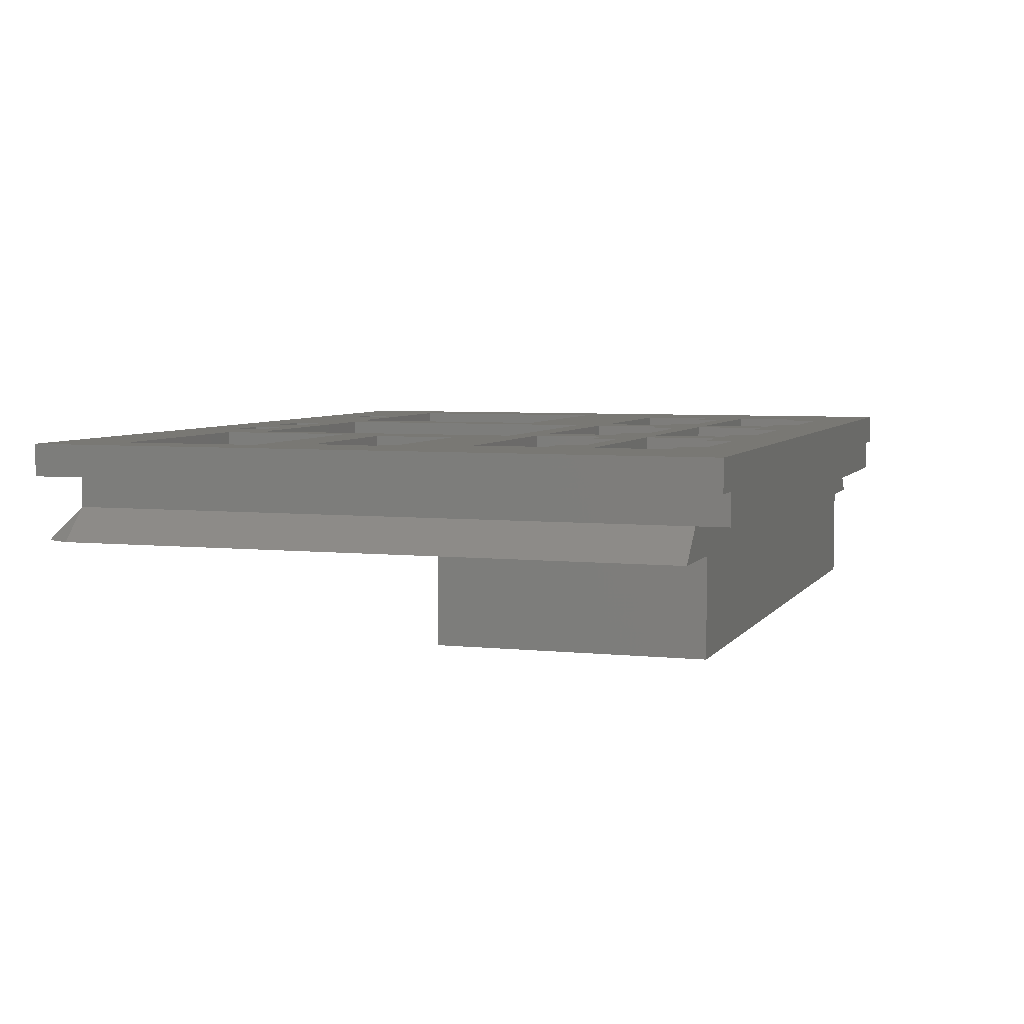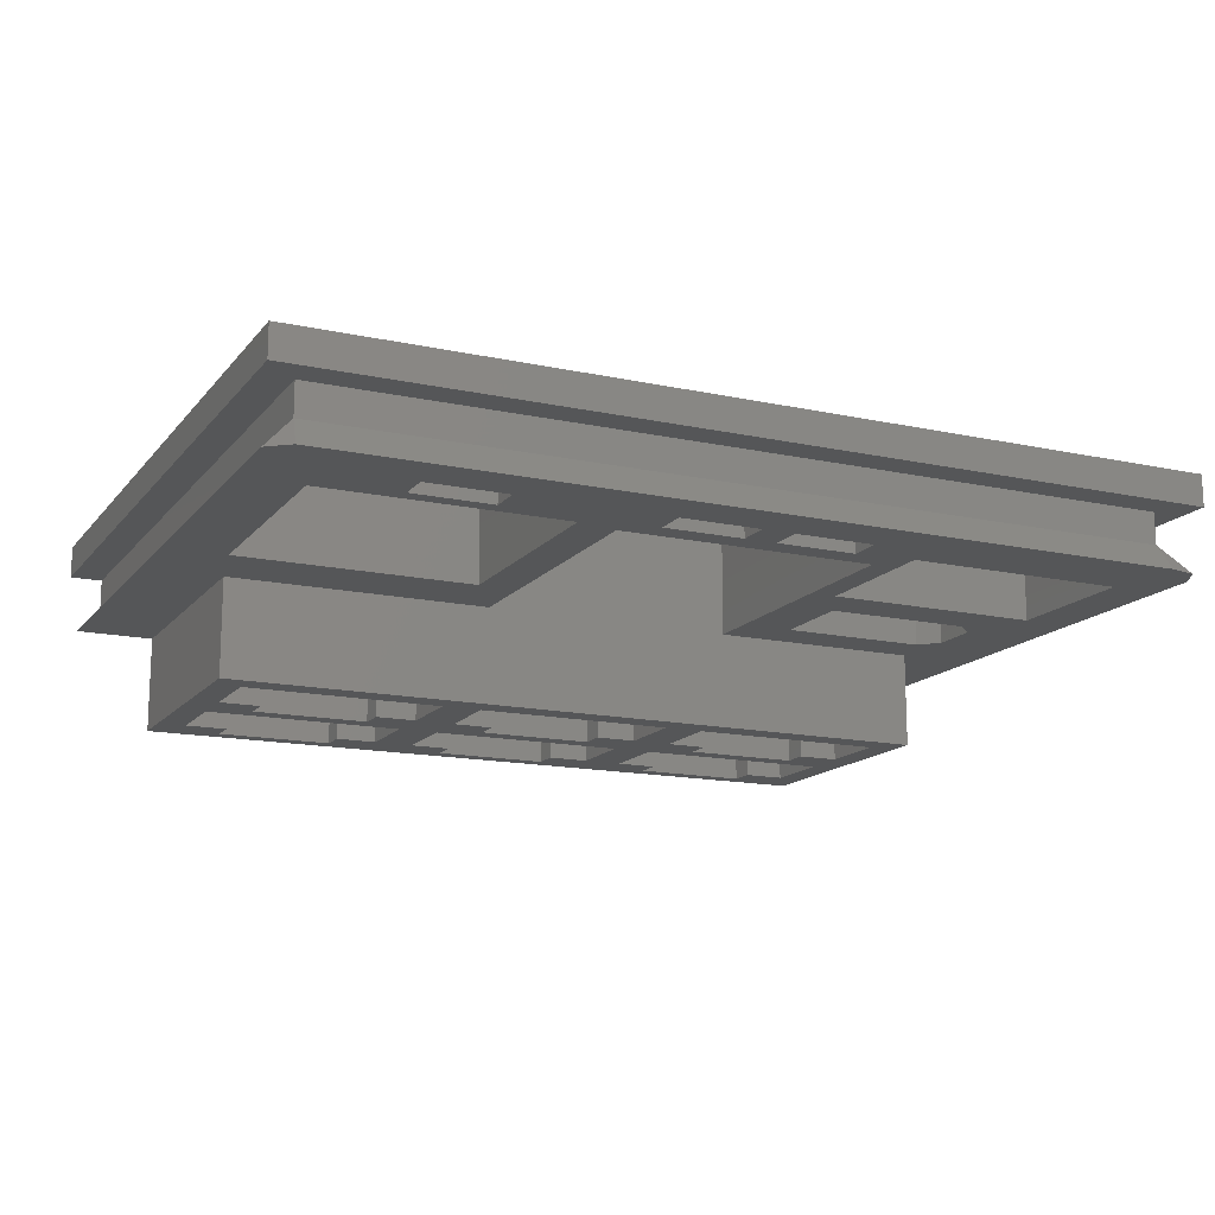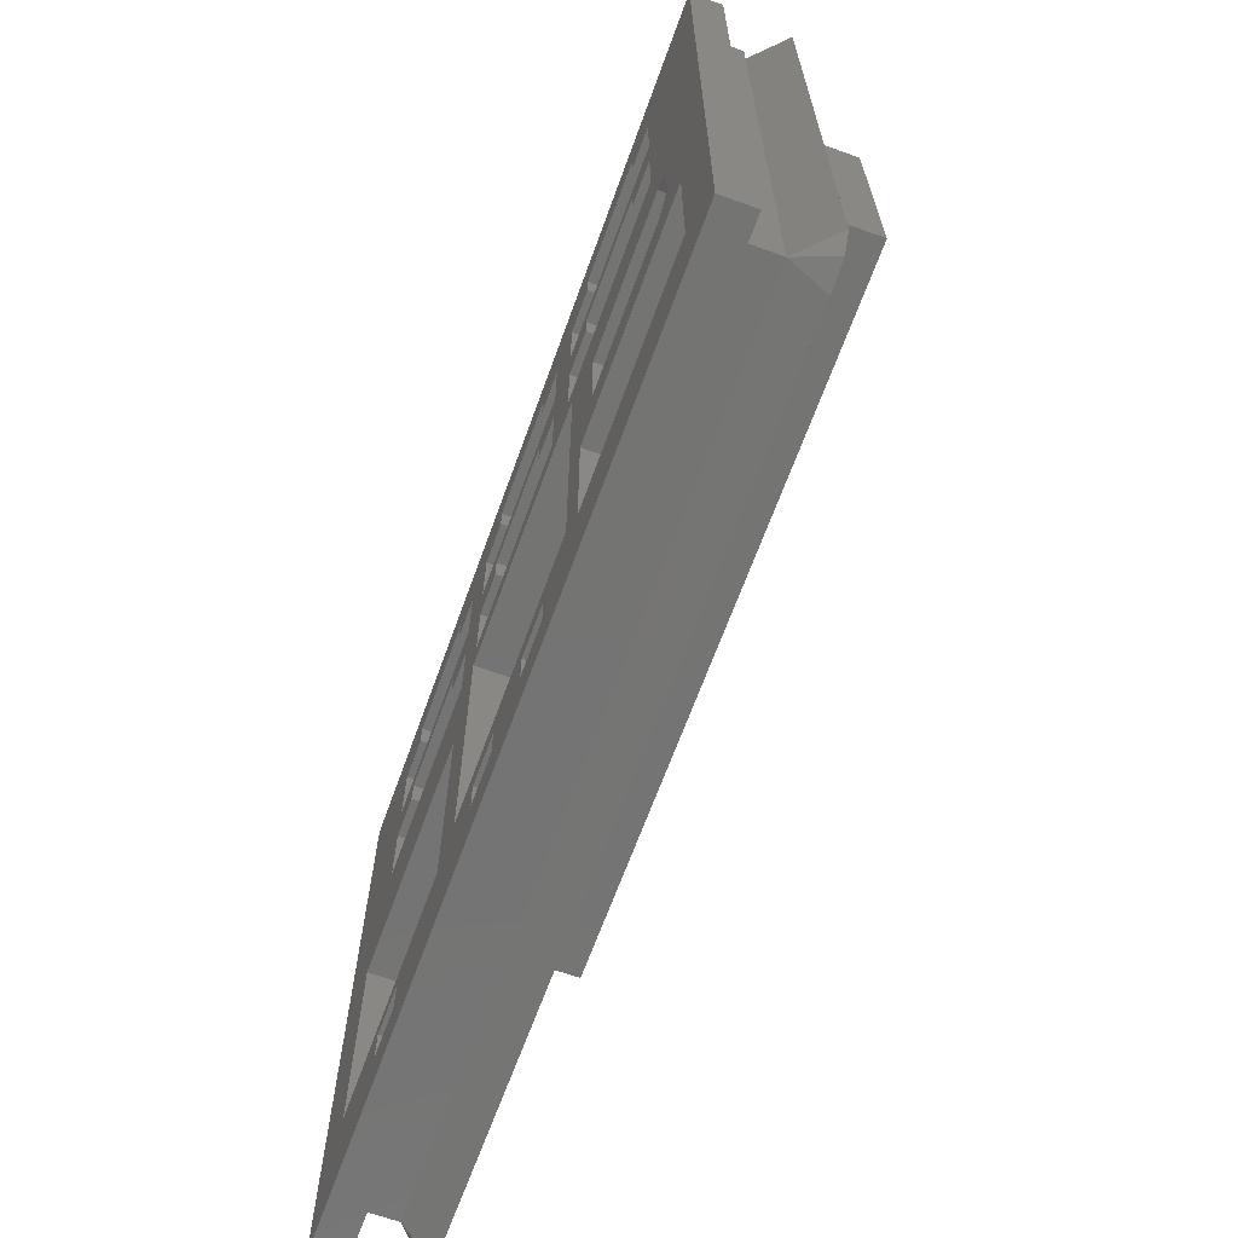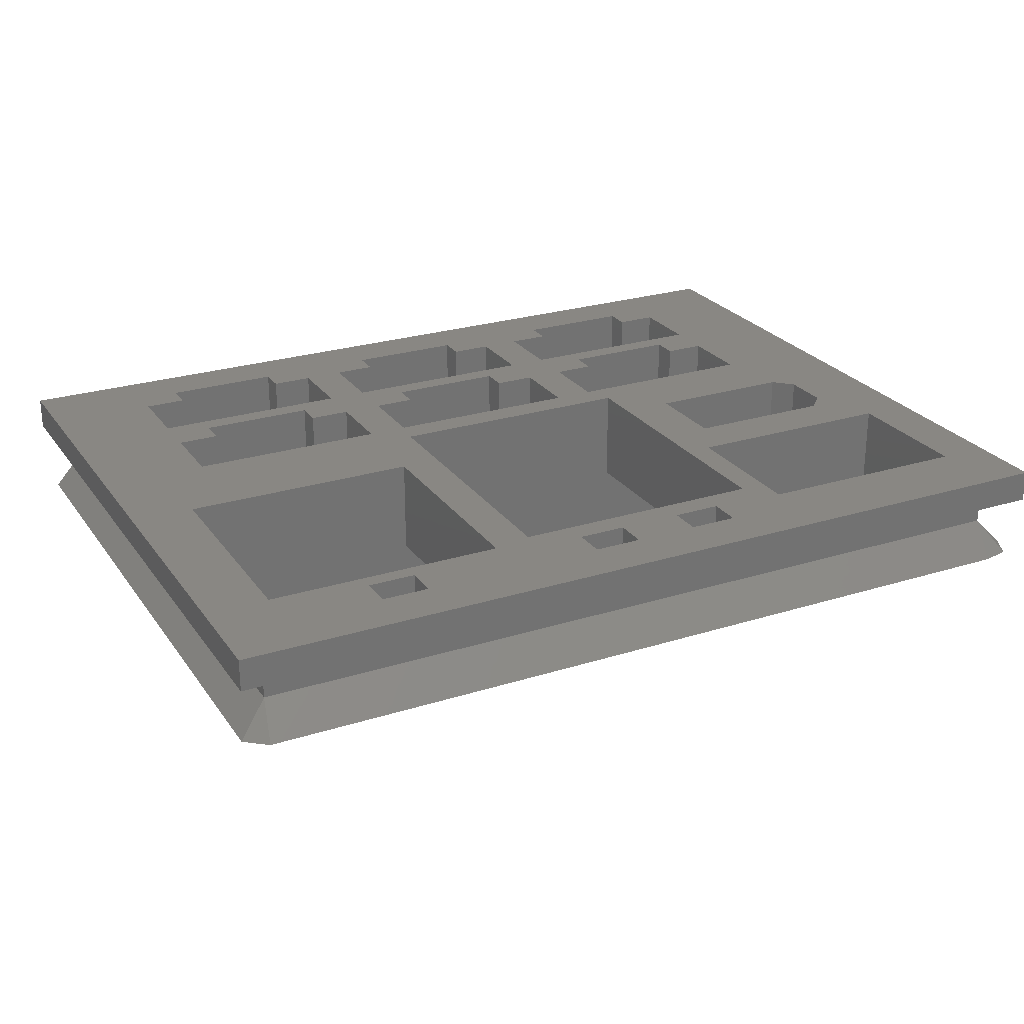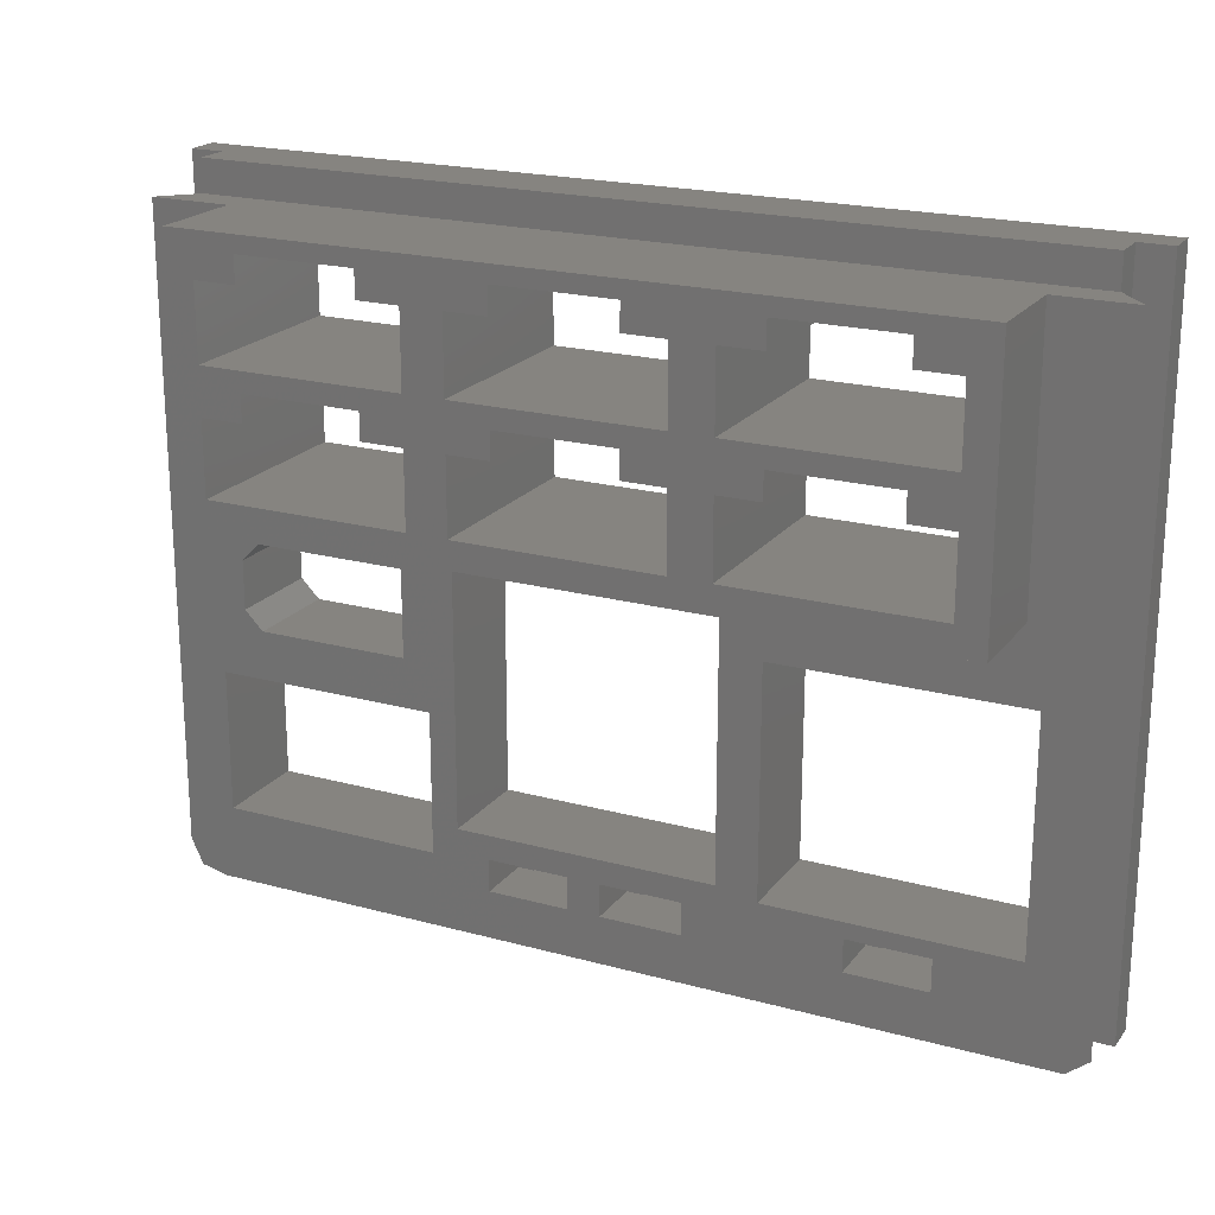
<metadata>
{"format":"stl","ext":"stl","renderer":"f3d","projection":"perspective","resolution":1024,"background":"white","views":[{"elev":5.2,"azim":108.5,"up":"+Z"},{"elev":-14.7,"azim":-25.1,"up":"+Z"},{"elev":-66.1,"azim":70.1,"up":"+Y"},{"elev":25.4,"azim":-27.0,"up":"+Z"},{"elev":20.5,"azim":-153.6,"up":"+Y"}]}
</metadata>
<code>
# stl→obj: 224 verts, 496 faces
v 1.555 0.05014 0
v 2 2 2
v 0.1981 1.132 0
v 0.1981 41 0
v 2 41 2
v 54 43 2
v 54 41 2
v 2 43 2
v 54 2 2
v 56 41 0
v 56 2 0
v 0.1981 1.132 -9.918e-05
v 0.1981 41 -9.918e-05
v 1.555 0.05014 -9.918e-05
v 53.55 0.05014 0
v 53.55 0.05014 -9.918e-05
v 39.15 4.65 -9.918e-05
v 35.5 5 -9.918e-05
v 37.5 6.5 -9.918e-05
v 30.5 5 -9.918e-05
v 28.5 5 -9.918e-05
v 28.5 3 -9.918e-05
v 21.5 6.5 -9.918e-05
v 23.5 5 -9.918e-05
v 19 20 -9.918e-05
v 21.5 24.5 -9.918e-05
v 5 24.5 -9.918e-05
v 4 20 -9.918e-05
v 4 6 -9.918e-05
v 5 41 -9.918e-05
v 14 5 -9.918e-05
v 19 6 -9.918e-05
v 14 3 -9.918e-05
v 9 5 -9.918e-05
v 50.1 21.65 -9.918e-05
v 51 24.5 -9.918e-05
v 51.25 20.5 -9.918e-05
v 40.75 21.65 -9.918e-05
v 37.5 24.5 -9.918e-05
v 39.15 13.35 -9.918e-05
v 52.85 13.35 -9.918e-05
v 50.1 16.35 -9.918e-05
v 51.25 17.5 -9.918e-05
v 40.75 16.35 -9.918e-05
v 52.85 4.65 -9.918e-05
v 35.5 3 -9.918e-05
v 30.5 3 -9.918e-05
v 23.5 3 -9.918e-05
v 9 3 -9.918e-05
v 56 2 -9.918e-05
v 55.25 0.4363 -9.918e-05
v 56 41 -9.918e-05
v 51 41 -9.918e-05
v 55.25 0.4363 0
v 5 41 0
v 51 41 0
v 51 41 -6
v 5 41 -6
v 0 0 4
v 0 43 6
v 0 43 4
v 0 0 6
v 56 0 4
v 54 2 4
v 56 43 4
v 2 2 4
v 2 43 4
v 54 43 4
v 56 0 6
v 56 43 6
v 19 6 6
v 10 5 6
v 13 5 6
v 4 6 6
v 10 3 6
v 6.75 26.2 6
v 19 20 6
v 19.25 26.2 6
v 4 20 6
v 19.25 33.7 6
v 16.65 32.45 6
v 19.25 30.8 6
v 9.35 32.45 6
v 6.75 33.7 6
v 6.75 30.8 6
v 9.35 30.8 6
v 19.25 38.3 6
v 16.65 39.95 6
v 16.65 38.3 6
v 16.65 30.8 6
v 34.25 33.7 6
v 31.65 32.45 6
v 34.25 30.8 6
v 24.35 32.45 6
v 21.75 33.7 6
v 21.75 30.8 6
v 24.35 30.8 6
v 37.5 6.5 6
v 31.5 5 6
v 34.5 5 6
v 27.5 5 6
v 31.5 3 6
v 21.5 6.5 6
v 24.5 5 6
v 24.5 3 6
v 49.25 33.7 6
v 46.65 32.45 6
v 49.25 30.8 6
v 39.35 32.45 6
v 36.75 33.7 6
v 36.75 30.8 6
v 39.35 30.8 6
v 52.85 13.35 6
v 51.25 20.5 6
v 49.25 38.3 6
v 46.65 39.95 6
v 39.35 39.95 6
v 36.75 38.3 6
v 39.35 38.3 6
v 34.25 38.3 6
v 31.65 39.95 6
v 24.35 39.95 6
v 21.75 38.3 6
v 24.35 38.3 6
v 21.75 26.2 6
v 9.35 39.95 6
v 6.75 38.3 6
v 9.35 38.3 6
v 52.85 4.65 6
v 39.15 4.65 6
v 39.15 13.35 6
v 34.5 3 6
v 27.5 3 6
v 21.5 24.5 6
v 13 3 6
v 51.25 17.5 6
v 50.1 16.35 6
v 40.75 16.35 6
v 49.25 26.2 6
v 50.1 21.65 6
v 40.75 21.65 6
v 37.5 24.5 6
v 36.75 26.2 6
v 34.25 26.2 6
v 46.65 38.3 6
v 46.65 30.8 6
v 31.65 38.3 6
v 31.65 30.8 6
v 5 24.5 -6
v 51 24.5 -6
v 9.35 38.3 -6
v 6.75 38.3 -6
v 9.35 39.95 -6
v 9.35 30.8 -6
v 6.75 30.8 -6
v 9.35 32.45 -6
v 16.65 32.45 -6
v 19.25 30.8 -6
v 16.65 30.8 -6
v 19.25 33.7 -6
v 6.75 33.7 -6
v 19.25 26.2 -6
v 21.5 24.5 -6
v 6.75 26.2 -6
v 24.35 38.3 -6
v 21.75 38.3 -6
v 24.35 39.95 -6
v 24.35 30.8 -6
v 21.75 30.8 -6
v 24.35 32.45 -6
v 31.65 32.45 -6
v 34.25 30.8 -6
v 31.65 30.8 -6
v 34.25 33.7 -6
v 21.75 33.7 -6
v 39.35 30.8 -6
v 36.75 30.8 -6
v 39.35 32.45 -6
v 46.65 32.45 -6
v 49.25 30.8 -6
v 46.65 30.8 -6
v 49.25 33.7 -6
v 36.75 33.7 -6
v 49.25 26.2 -6
v 37.5 24.5 -6
v 36.75 26.2 -6
v 34.25 26.2 -6
v 21.75 26.2 -6
v 49.25 38.3 -6
v 46.65 39.95 -6
v 46.65 38.3 -6
v 39.35 39.95 -6
v 36.75 38.3 -6
v 34.25 38.3 -6
v 31.65 39.95 -6
v 31.65 38.3 -6
v 19.25 38.3 -6
v 16.65 39.95 -6
v 16.65 38.3 -6
v 39.35 38.3 -6
v 10 5 3.5
v 10 3 3.5
v 13 3 3.5
v 13 5 3.5
v 9 5 3.5
v 14 5 3.5
v 14 3 3.5
v 9 3 3.5
v 24.5 5 3.5
v 24.5 3 3.5
v 27.5 3 3.5
v 27.5 5 3.5
v 28.5 3 3.5
v 23.5 3 3.5
v 23.5 5 3.5
v 28.5 5 3.5
v 31.5 5 3.5
v 31.5 3 3.5
v 34.5 3 3.5
v 34.5 5 3.5
v 35.5 3 3.5
v 30.5 3 3.5
v 30.5 5 3.5
v 35.5 5 3.5
f 1 2 3
f 4 2 5
f 2 4 3
f 5 6 7
f 6 5 8
f 9 10 7
f 10 9 11
f 12 4 13
f 4 12 3
f 14 15 1
f 15 14 16
f 15 2 1
f 2 15 9
f 12 1 3
f 1 12 14
f 17 18 19
f 20 19 18
f 21 20 22
f 21 19 20
f 23 21 24
f 21 23 19
f 23 25 26
f 25 27 26
f 28 27 25
f 13 27 28
f 29 12 28
f 13 28 12
f 27 13 30
f 31 32 33
f 34 32 31
f 32 34 29
f 35 36 37
f 38 36 35
f 39 40 19
f 38 39 36
f 40 39 38
f 41 42 43
f 40 42 41
f 44 40 38
f 42 40 44
f 16 17 45
f 17 19 40
f 18 17 46
f 16 46 17
f 16 47 46
f 47 22 20
f 16 22 47
f 14 22 16
f 48 23 24
f 25 23 32
f 48 32 23
f 48 33 32
f 22 14 48
f 48 14 33
f 49 29 34
f 12 29 14
f 49 14 29
f 33 14 49
f 16 50 51
f 50 16 45
f 50 45 41
f 50 41 52
f 37 41 43
f 41 37 52
f 36 52 37
f 52 36 53
f 54 9 15
f 54 11 9
f 54 50 11
f 50 54 51
f 11 52 10
f 52 11 50
f 16 54 15
f 54 16 51
f 53 55 56
f 53 30 55
f 57 30 53
f 30 57 58
f 53 7 52
f 7 53 56
f 52 7 10
f 7 56 5
f 55 5 56
f 30 5 55
f 13 5 30
f 5 13 4
f 59 60 61
f 60 59 62
f 63 64 65
f 63 66 64
f 59 66 63
f 61 66 59
f 66 61 67
f 65 64 68
f 69 65 70
f 65 69 63
f 6 67 68
f 67 6 8
f 68 70 65
f 70 68 60
f 67 60 68
f 60 67 61
f 71 72 73
f 72 74 75
f 74 72 71
f 76 77 78
f 77 76 79
f 80 81 82
f 80 83 81
f 84 83 80
f 85 83 84
f 83 85 86
f 87 88 89
f 82 81 90
f 91 92 93
f 91 94 92
f 95 94 91
f 96 94 95
f 94 96 97
f 98 99 100
f 99 101 102
f 98 101 99
f 103 101 98
f 104 103 105
f 101 103 104
f 106 107 108
f 106 109 107
f 110 109 106
f 111 109 110
f 109 111 112
f 70 113 69
f 70 114 113
f 108 114 70
f 106 70 115
f 70 116 115
f 70 117 116
f 117 118 119
f 91 110 118
f 110 91 111
f 91 118 120
f 117 120 118
f 117 121 120
f 70 121 117
f 70 122 121
f 122 123 124
f 80 95 123
f 95 80 96
f 96 82 125
f 96 80 82
f 80 123 87
f 122 87 123
f 122 88 87
f 60 122 70
f 122 60 88
f 126 127 128
f 60 84 127
f 84 60 85
f 79 85 60
f 62 79 60
f 85 79 76
f 126 60 127
f 88 60 126
f 129 69 113
f 130 69 129
f 131 98 130
f 100 130 98
f 132 130 100
f 130 132 69
f 102 69 132
f 133 102 101
f 133 69 102
f 62 133 105
f 78 125 82
f 125 78 134
f 77 134 78
f 134 77 103
f 71 103 77
f 71 105 103
f 135 71 73
f 71 135 105
f 62 105 135
f 62 135 75
f 133 62 69
f 74 62 75
f 79 62 74
f 136 113 114
f 137 113 136
f 131 137 138
f 137 131 113
f 108 70 106
f 114 108 139
f 114 139 140
f 139 141 140
f 142 138 141
f 98 131 142
f 138 142 131
f 139 142 141
f 143 142 139
f 93 111 91
f 111 93 143
f 144 143 93
f 143 144 142
f 134 144 125
f 144 134 142
f 115 116 145
f 108 107 146
f 120 121 147
f 93 92 148
f 59 69 62
f 69 59 63
f 5 67 8
f 66 5 2
f 5 66 67
f 68 7 6
f 64 7 68
f 7 64 9
f 2 64 66
f 64 2 9
f 149 30 58
f 30 149 27
f 36 57 53
f 57 36 150
f 151 152 153
f 154 155 156
f 157 158 159
f 158 157 160
f 156 160 157
f 156 161 160
f 161 156 155
f 149 162 163
f 149 155 164
f 155 149 161
f 58 161 149
f 162 149 164
f 165 166 167
f 168 169 170
f 171 172 173
f 172 171 174
f 170 174 171
f 170 175 174
f 175 170 169
f 176 177 178
f 179 180 181
f 180 179 182
f 178 182 179
f 178 183 182
f 183 178 177
f 180 150 184
f 185 184 150
f 185 186 184
f 172 177 186
f 177 172 183
f 172 186 187
f 185 187 186
f 163 187 185
f 158 169 188
f 169 158 175
f 162 188 163
f 187 163 188
f 182 150 180
f 150 182 57
f 189 57 182
f 190 189 191
f 189 190 57
f 192 57 190
f 174 183 172
f 183 174 193
f 194 193 174
f 194 192 193
f 195 194 196
f 194 195 192
f 195 57 192
f 167 57 195
f 188 162 158
f 160 175 158
f 175 160 166
f 197 166 160
f 197 167 166
f 198 197 199
f 197 198 167
f 58 167 198
f 58 198 153
f 167 58 57
f 152 58 153
f 161 58 152
f 200 193 192
f 149 26 27
f 26 149 163
f 185 36 39
f 36 185 150
f 26 142 134
f 26 39 142
f 163 39 26
f 39 163 185
f 138 38 141
f 38 138 44
f 43 114 37
f 114 43 136
f 42 138 137
f 138 42 44
f 38 140 141
f 140 38 35
f 37 140 35
f 140 37 114
f 42 136 43
f 136 42 137
f 75 201 72
f 201 75 202
f 203 73 204
f 73 203 135
f 34 201 205
f 201 34 204
f 31 204 34
f 204 31 206
f 201 73 72
f 73 201 204
f 33 203 207
f 203 33 202
f 49 202 33
f 202 49 208
f 203 75 135
f 75 203 202
f 208 34 205
f 34 208 49
f 203 206 207
f 206 203 204
f 208 201 202
f 201 208 205
f 33 206 31
f 206 33 207
f 105 209 104
f 209 105 210
f 211 101 212
f 101 211 133
f 22 211 213
f 211 22 210
f 48 210 22
f 210 48 214
f 211 105 133
f 105 211 210
f 24 209 215
f 209 24 212
f 21 212 24
f 212 21 216
f 209 101 104
f 101 209 212
f 214 24 215
f 24 214 48
f 211 216 213
f 216 211 212
f 214 209 210
f 209 214 215
f 22 216 21
f 216 22 213
f 102 217 99
f 217 102 218
f 219 100 220
f 100 219 132
f 46 219 221
f 219 46 218
f 47 218 46
f 218 47 222
f 219 102 132
f 102 219 218
f 20 217 223
f 217 20 220
f 18 220 20
f 220 18 224
f 217 100 99
f 100 217 220
f 222 20 223
f 20 222 47
f 219 224 221
f 224 219 220
f 222 217 218
f 217 222 223
f 46 224 18
f 224 46 221
f 84 152 127
f 152 84 161
f 160 87 197
f 87 160 80
f 160 84 80
f 84 160 161
f 199 87 89
f 87 199 197
f 152 128 127
f 128 152 151
f 128 153 126
f 153 128 151
f 199 88 198
f 88 199 89
f 153 88 126
f 88 153 198
f 76 155 85
f 155 76 164
f 162 82 158
f 82 162 78
f 162 76 78
f 76 162 164
f 159 82 90
f 82 159 158
f 155 86 85
f 86 155 154
f 86 156 83
f 156 86 154
f 159 81 157
f 81 159 90
f 156 81 83
f 81 156 157
f 95 166 123
f 166 95 175
f 174 120 194
f 120 174 91
f 174 95 91
f 95 174 175
f 196 120 147
f 120 196 194
f 166 124 123
f 124 166 165
f 124 167 122
f 167 124 165
f 196 121 195
f 121 196 147
f 167 121 122
f 121 167 195
f 125 169 96
f 169 125 188
f 187 93 172
f 93 187 144
f 187 125 144
f 125 187 188
f 173 93 148
f 93 173 172
f 169 97 96
f 97 169 168
f 97 170 94
f 170 97 168
f 173 92 171
f 92 173 148
f 170 92 94
f 92 170 171
f 110 193 118
f 193 110 183
f 182 115 189
f 115 182 106
f 182 110 106
f 110 182 183
f 191 115 145
f 115 191 189
f 193 119 118
f 119 193 200
f 119 192 117
f 192 119 200
f 191 116 190
f 116 191 145
f 192 116 117
f 116 192 190
f 143 177 111
f 177 143 186
f 184 108 180
f 108 184 139
f 184 143 139
f 143 184 186
f 181 108 146
f 108 181 180
f 177 112 111
f 112 177 176
f 112 178 109
f 178 112 176
f 181 107 179
f 107 181 146
f 178 107 109
f 107 178 179
f 74 28 79
f 28 74 29
f 32 77 25
f 77 32 71
f 28 77 79
f 77 28 25
f 32 74 71
f 74 32 29
f 103 26 134
f 26 103 23
f 19 142 39
f 142 19 98
f 19 103 98
f 103 19 23
f 130 40 131
f 40 130 17
f 45 113 41
f 113 45 129
f 40 113 131
f 113 40 41
f 45 130 129
f 130 45 17

</code>
